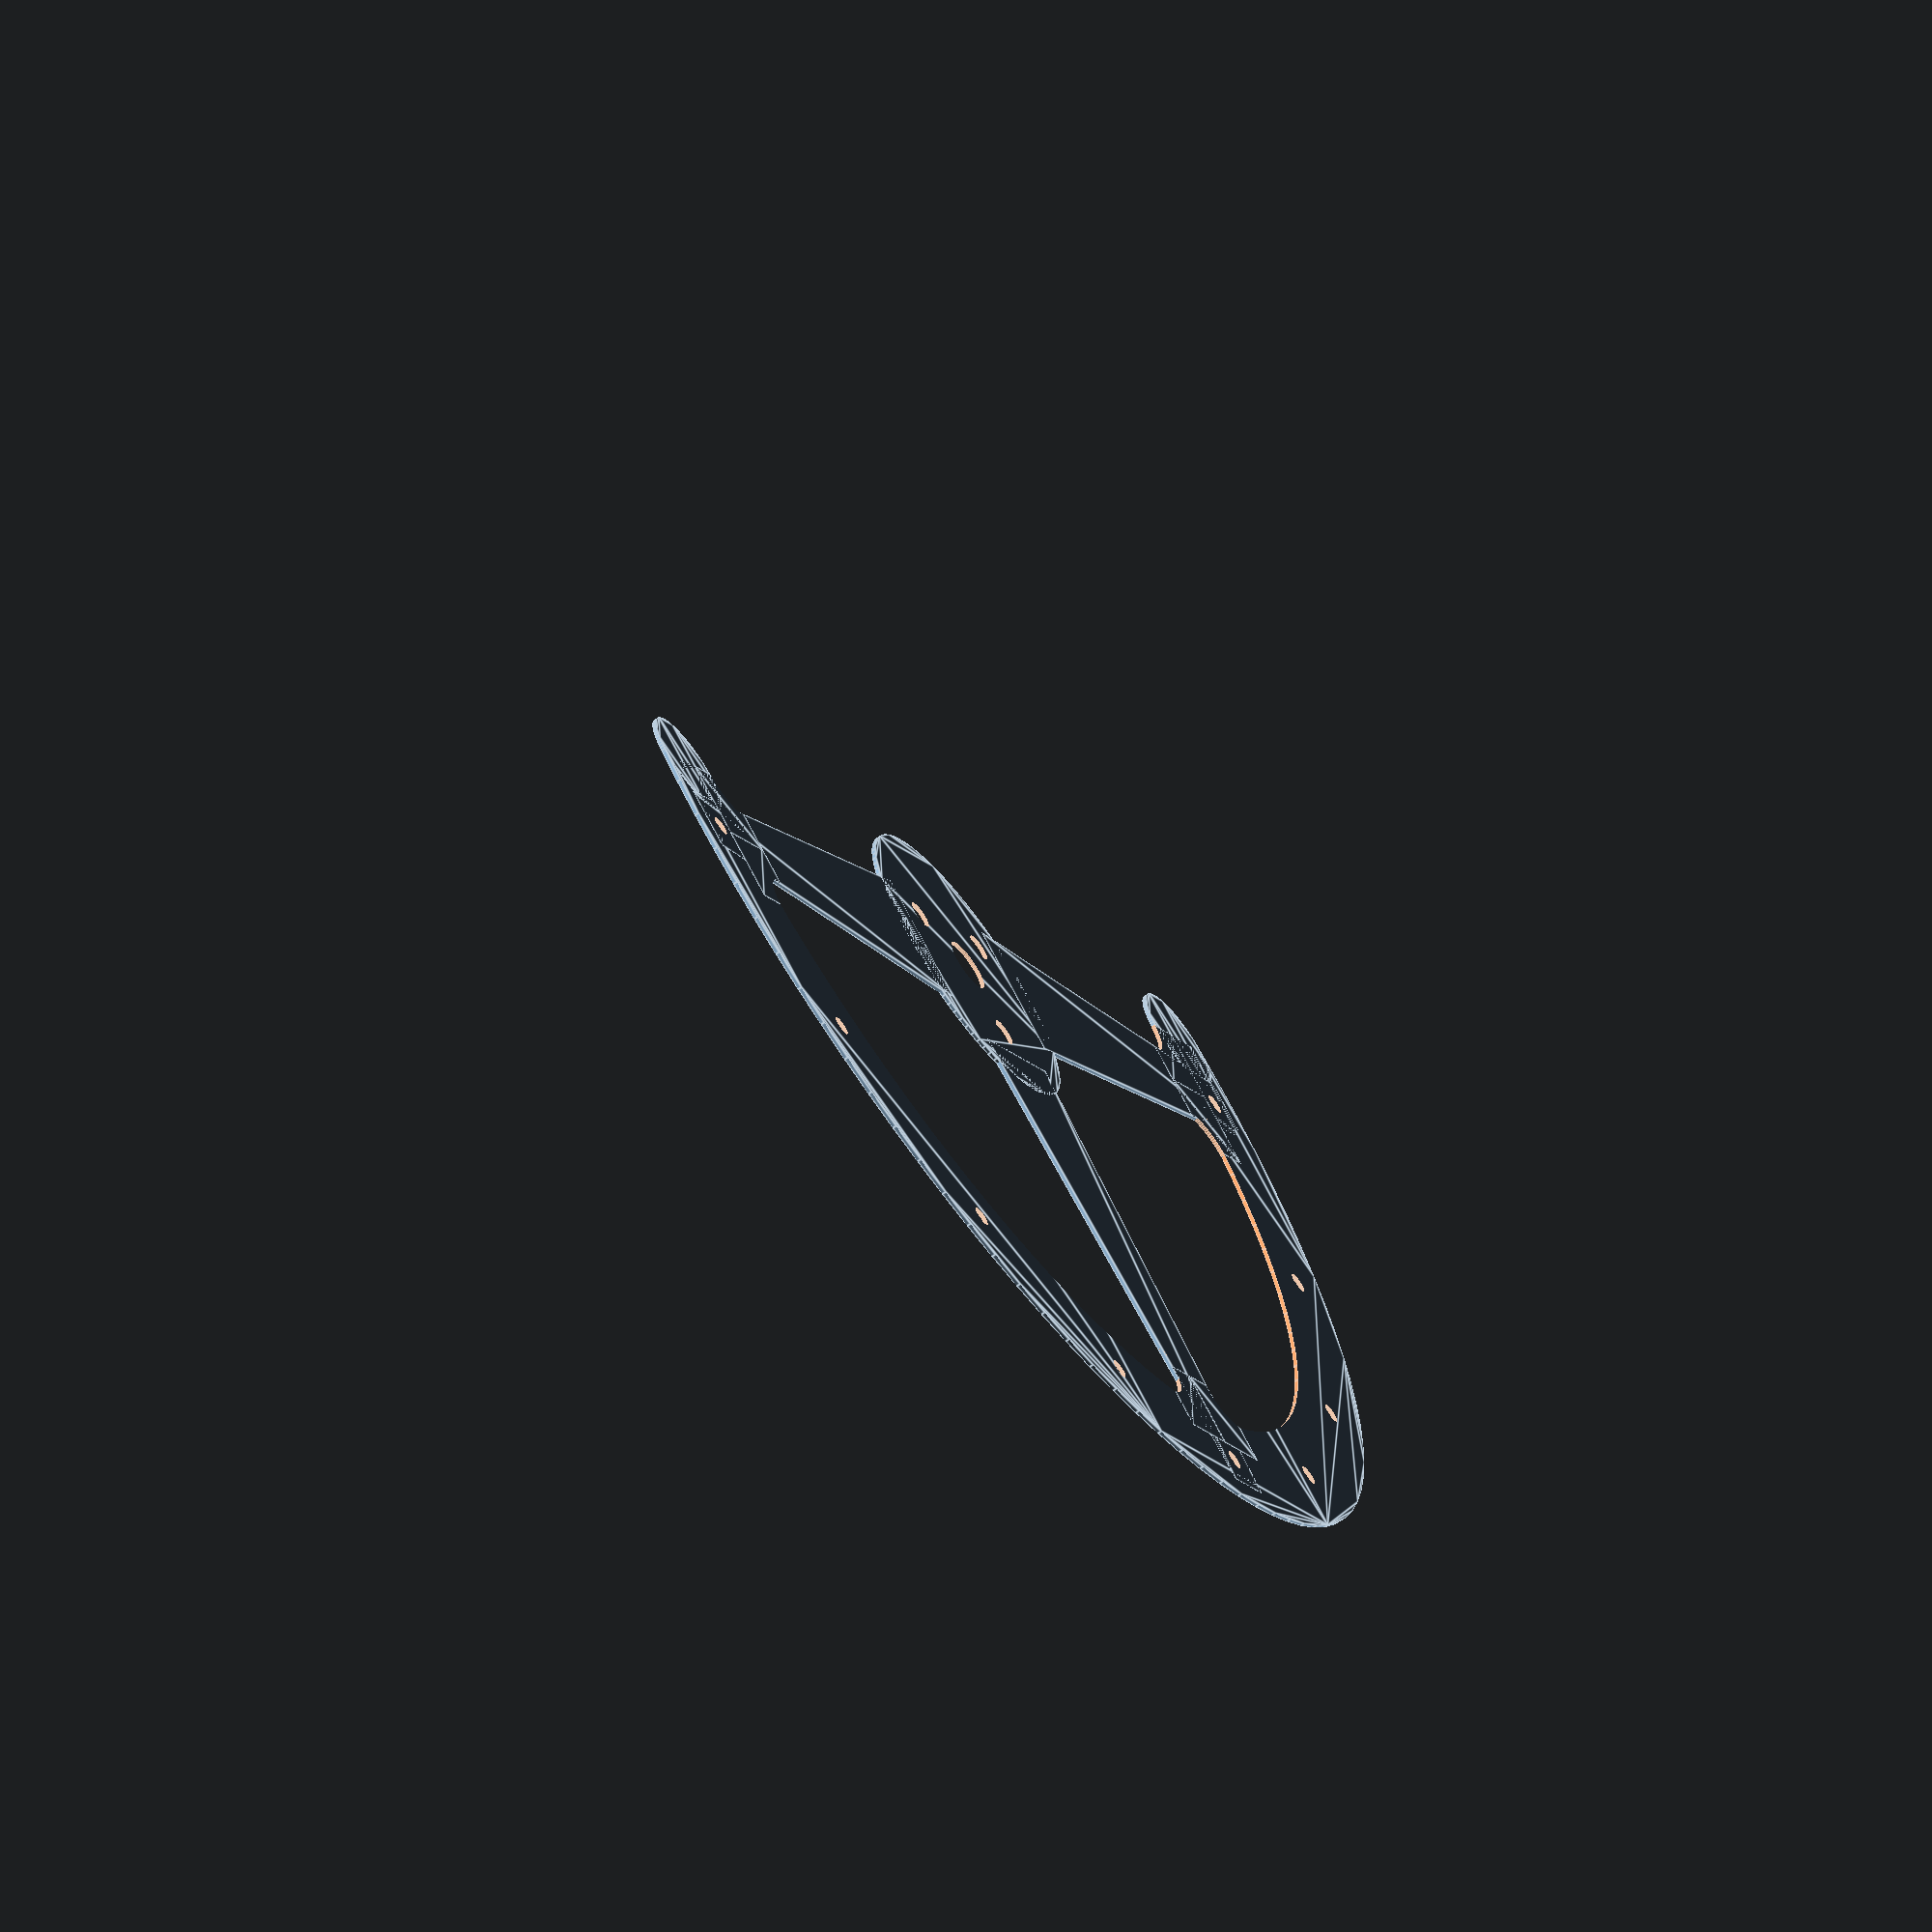
<openscad>
/* cyclekart steering wheel design */

want_round_corners = 1;

in = 25.4; /* mm per inch */
$fn = 100;

module cut_off_handle_ends(leftorright)
{
	translate(v = [leftorright * 5 * in, -1.7 * in, 0])
		square( size = [2 * in, 2 * in], center = true);
}

module round_handle_ends(leftorright)
{
	translate(v = [leftorright * 5.455 * in, -0.70 * in, 0])
		circle(r = 0.5 * in);
}

module round_corner_primitive(diameter)
{
	difference() {
		square(size = [diameter, diameter],
			center = true);
		translate(v = [diameter / 2.0, diameter / 2.0, 0]) {
			circle(r = diameter / 2.0);
		}
	}
}

module main_wheel(d)
{
	difference() {
		circle(r = d / 2);
		circle(r = (d - 2 * in) / 2);
		translate(v = [0, -4.7 * in, 0 ]) {
			square(size = [d, d / 2], center = true);
		}
		cut_off_handle_ends(1);
		cut_off_handle_ends(-1);
	}
	round_handle_ends(1);
	round_handle_ends(-1);
}

module round_arm_corner(angle, yoffset)
{
	translate(v = [2.94 * in, yoffset, 0])
		rotate(a = angle, v = [0, 0, 1]) 
			round_corner_primitive(0.75 * in);
}

module round_arm_corners()
{
	if (want_round_corners > 0) {
		round_arm_corner(90, 0.35 * in);
		round_arm_corner(180, -0.35 * in);
	}
}

module arm_primitive(x, y)
{
	translate(v = [x, y, 0]) {
		union() {
			polygon(points = [ [x - 2 * in, y - 0.65 * in],
					   [x + 2.8 * in, y - 0.3 * in],
					   [x + 2.8 * in, y + 0.3 * in],
					   [x - 2 * in, y + 0.65 * in] ],
				paths = [[0, 1, 2, 3]]);
			round_arm_corners();
		}
	}
}

module arm(x, y, d)
{
	rotate(a = d, v = [0, 0, 1]) {
		translate(v = [x, y, 0]) {
			arm_primitive(x, y);
		}
	}
}

module central_hub()
{
	circle(r = 1.4 * in);
}

module steering_wheel_without_holes()
{
	main_wheel(12 * in);
	central_hub();

	for (i = [0, 90, 180])
		arm(1 * in, 0, i);
}

module bolt_hole(offset, angle, diameter)
{
	rotate(a = angle, v = [0, 0, 1]) {
		translate(v = [0, offset, 0]) {
			circle(r = diameter / 2.0);
		}
	}
}

module steering_wheel()
{
	difference() {
		steering_wheel_without_holes();
	
		/* main steering shaft hole */
		bolt_hole(0, 0, 0.5 * in);

		/* steering wheel attachment holes */
		for (i = [-120, 0, 120])
			bolt_hole(0.75 * in, i, 0.26 * in);

		/* perimeter screw holes */
		for (i = [-4, -3, -2, -1, 0, 1, 2, 3, 4])
			bolt_hole(5.5 * in, i * 180/8, 3/16 * in);
	}
}

steering_wheel();


</openscad>
<views>
elev=247.6 azim=312.8 roll=233.7 proj=o view=edges
</views>
